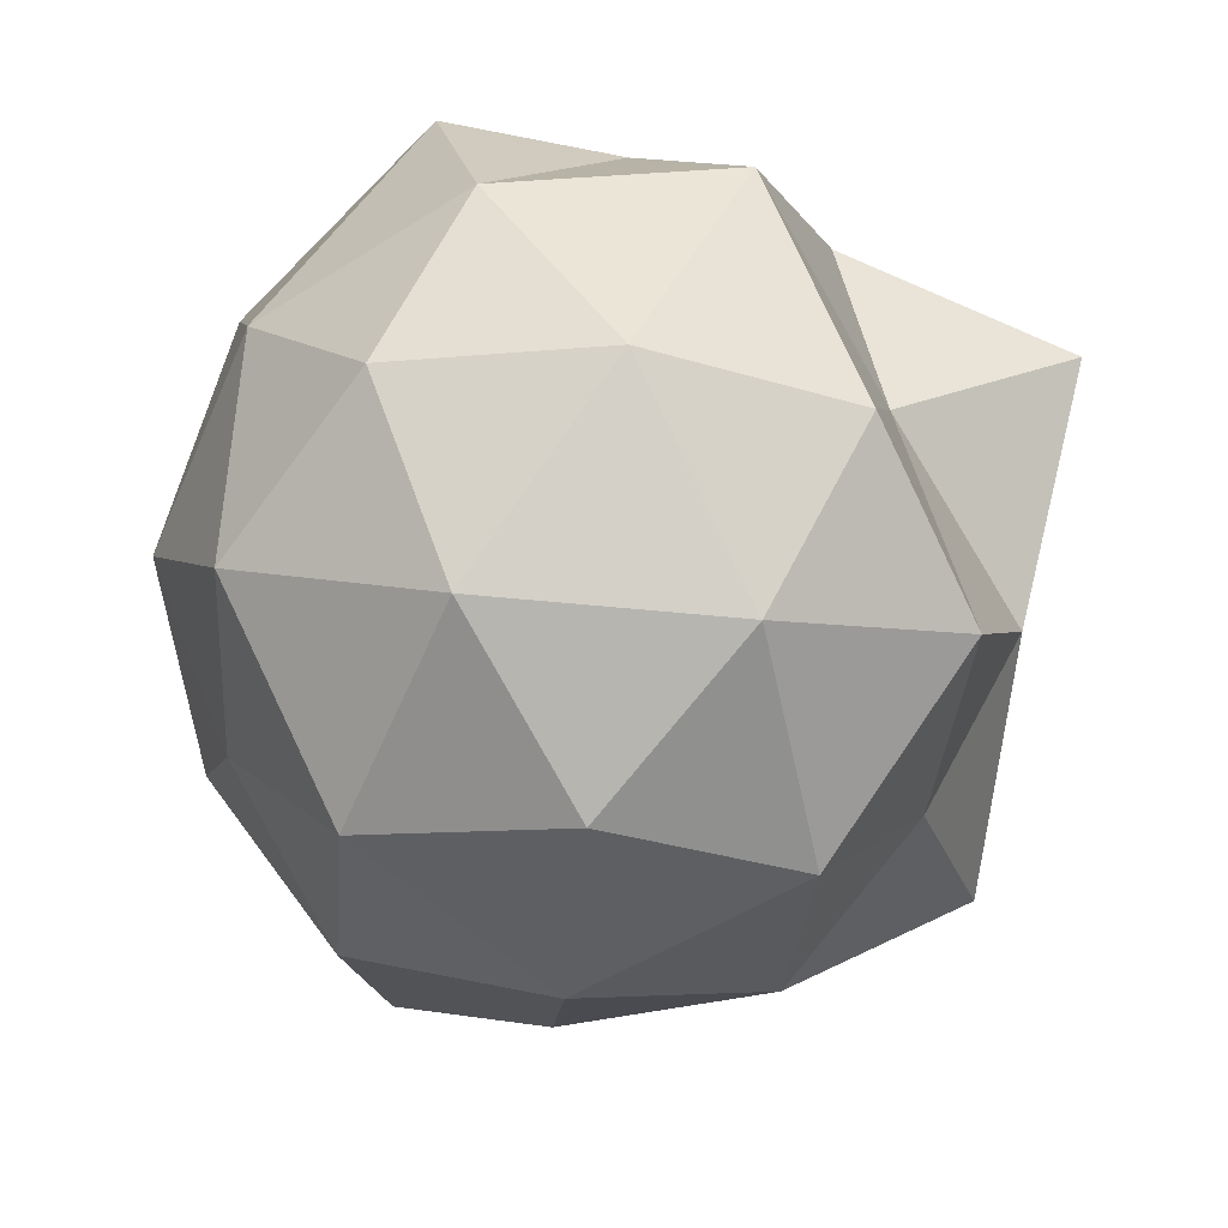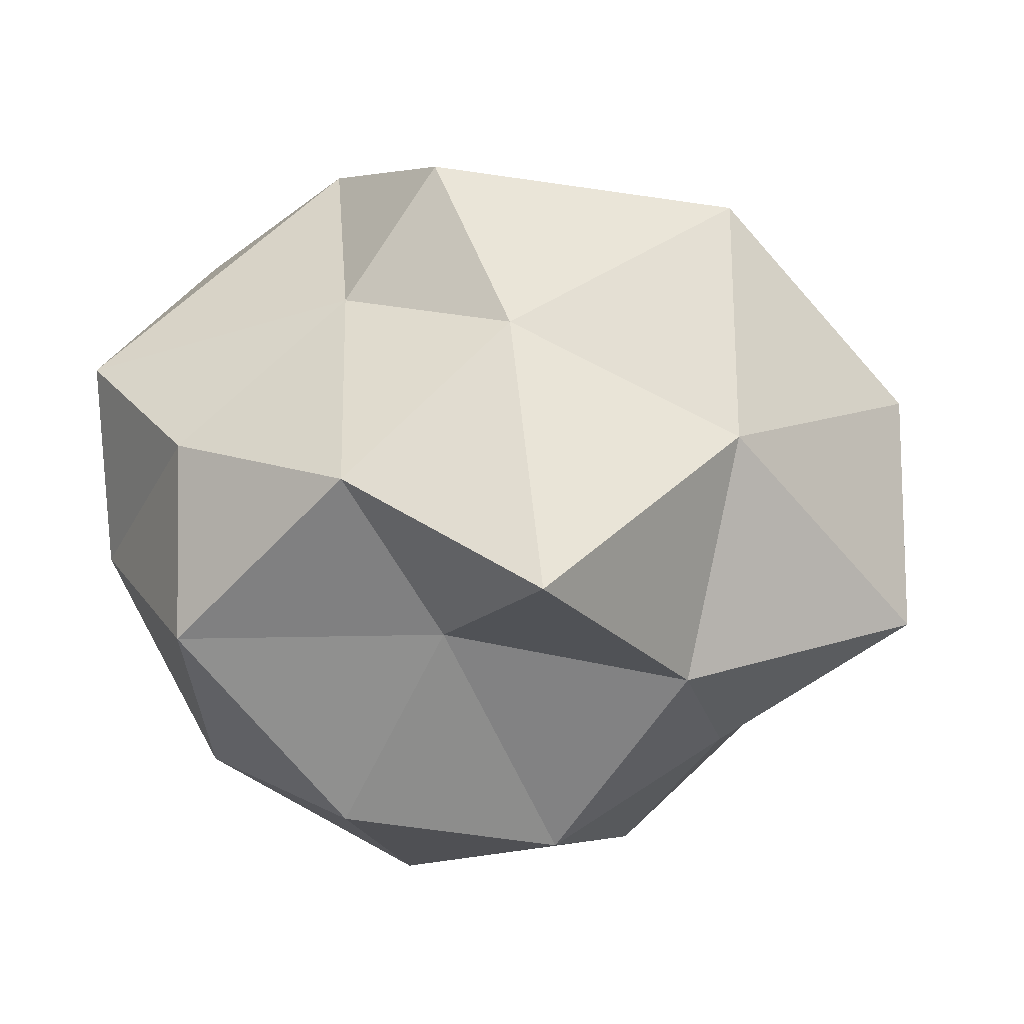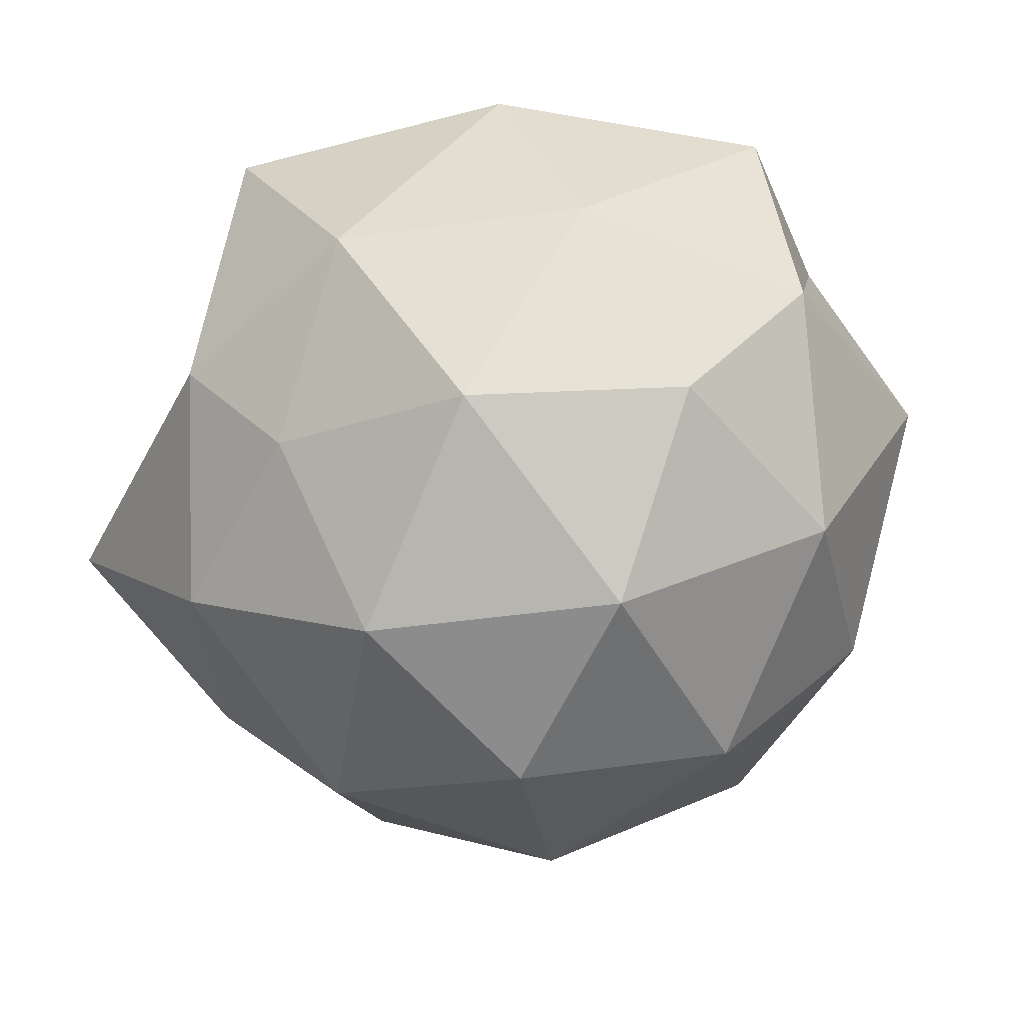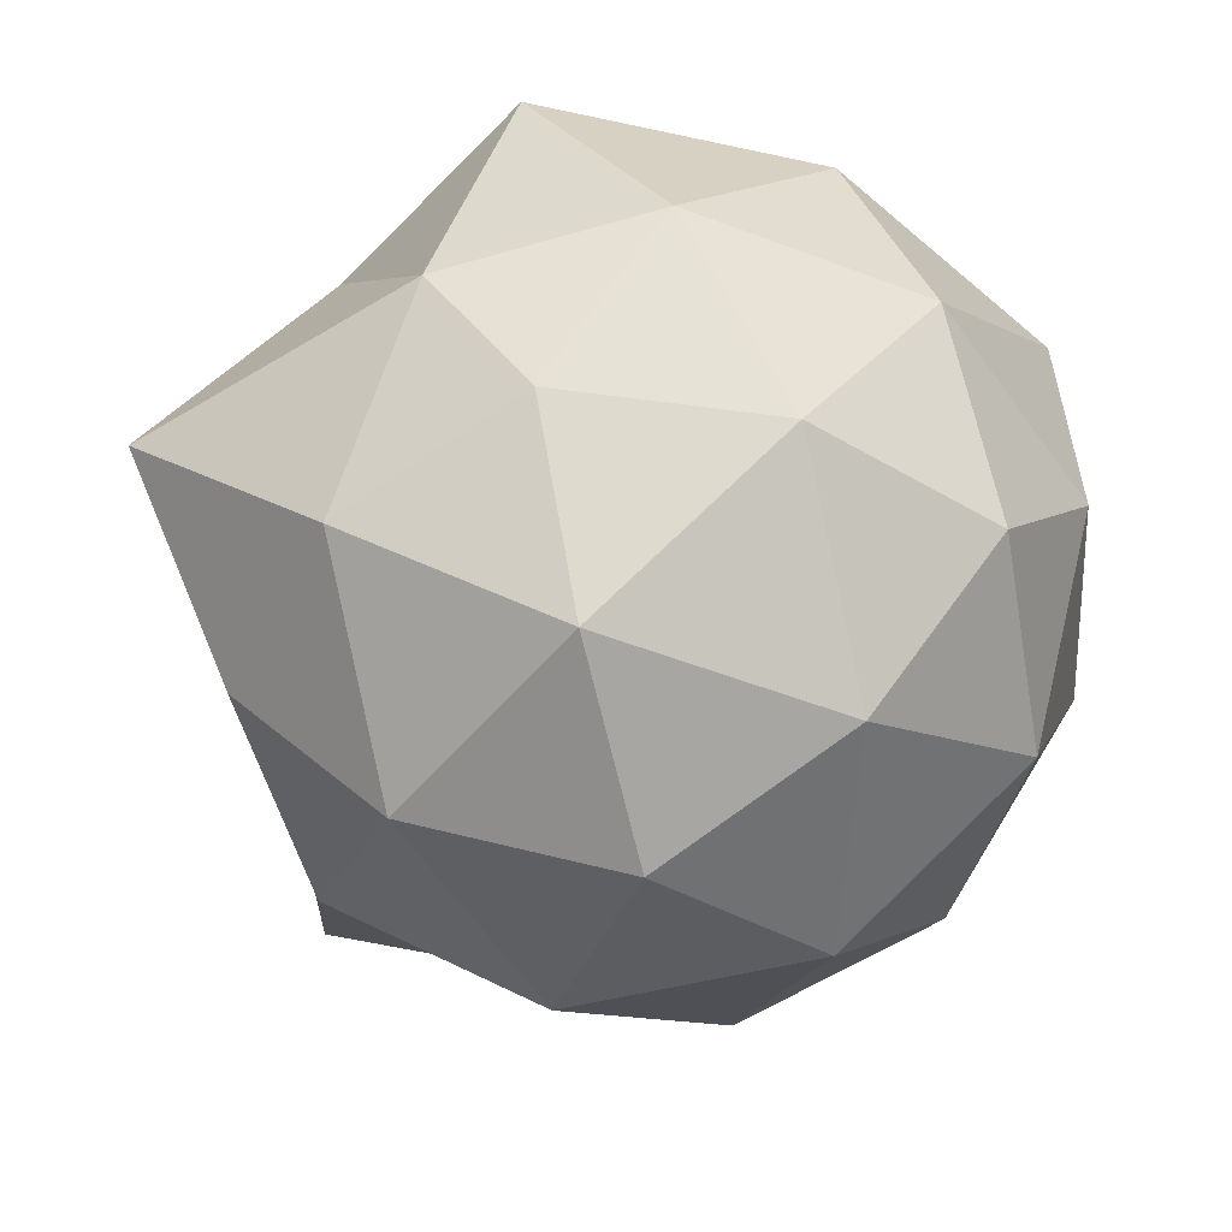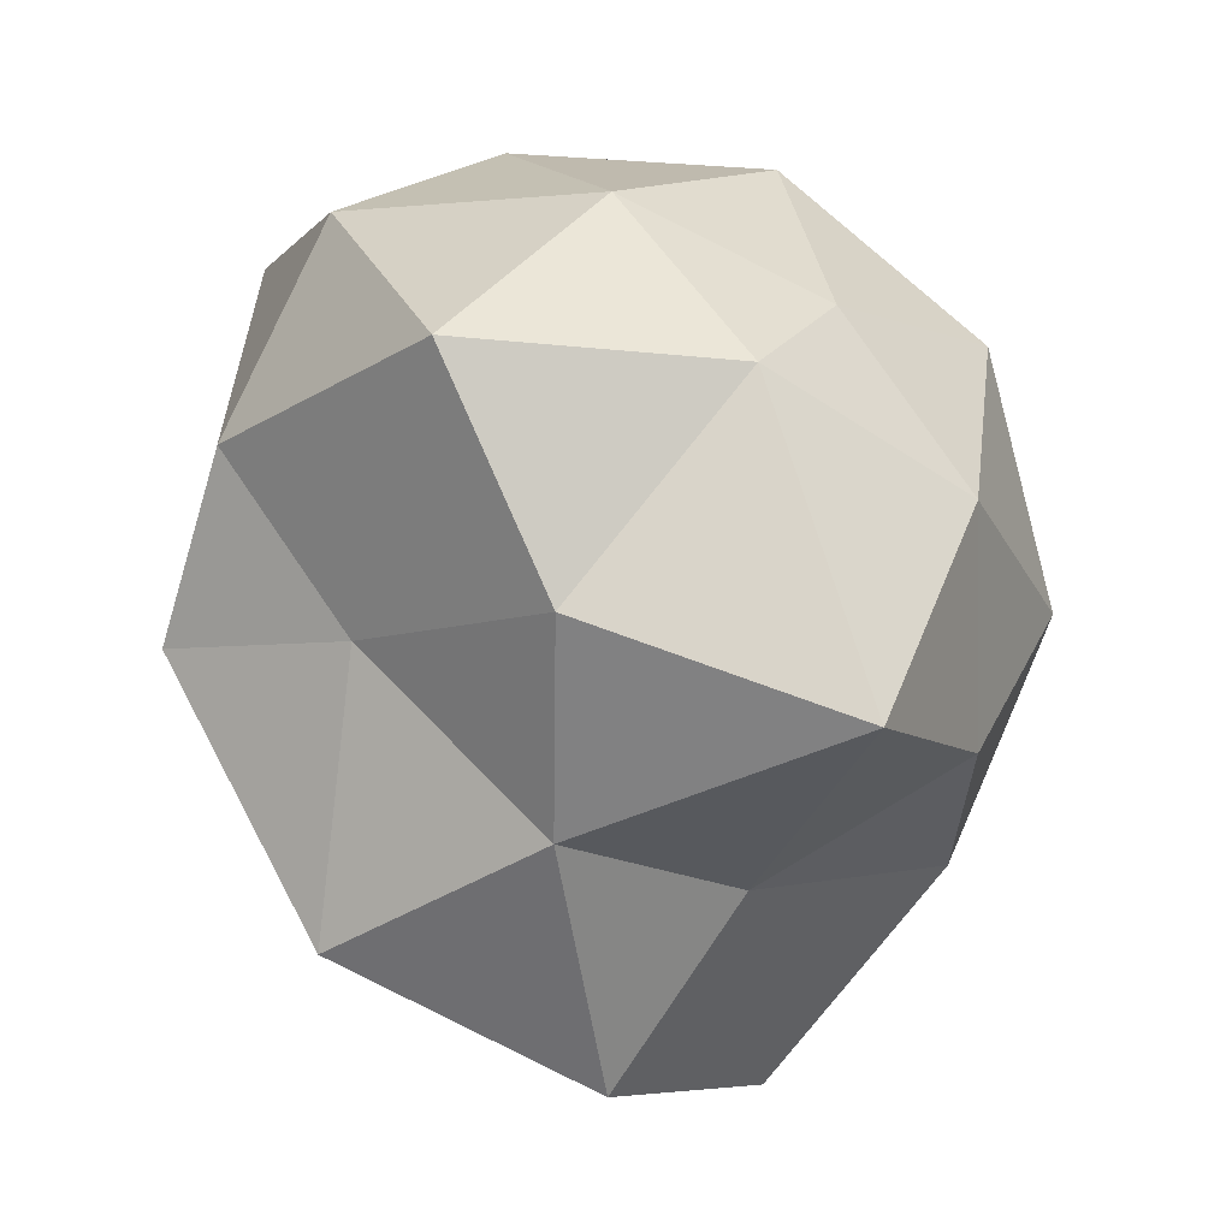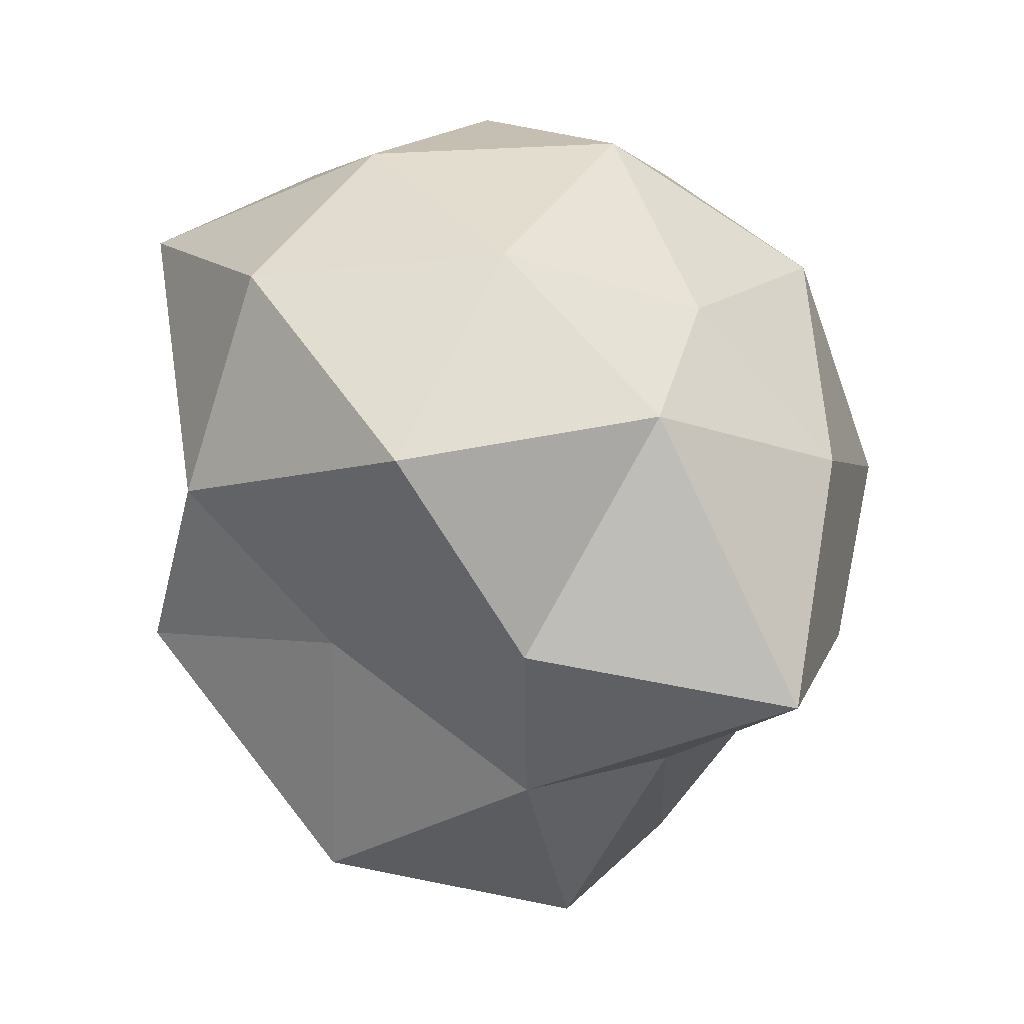
<metadata>
{"format":"obj","ext":"obj","renderer":"f3d","projection":"perspective","resolution":1024,"background":"white","views":[{"elev":-61.7,"azim":84.4,"up":"+Y"},{"elev":29.0,"azim":149.2,"up":"+Y"},{"elev":-45.5,"azim":27.1,"up":"+Y"},{"elev":-55.6,"azim":-3.7,"up":"+Y"},{"elev":36.1,"azim":-114.3,"up":"+Z"},{"elev":56.9,"azim":-125.0,"up":"+Z"}]}
</metadata>
<code>
o SmallPlant
v -0.3019 0.7383 -0.01761
v -0.2779 0.906 -0.1054
v -0.238 0.867 -0.3503
v 0.1617 0.9191 -0.2298
v -0.001387 0.8886 -0.3537
v 0.3103 1.051 0.1316
v -0.2691 1.053 -0.01755
v -0.08972 1.065 -0.2895
v 0.03741 1.234 -0.003157
v 0.2992 1.039 -0.01761
v 0.1651 1.048 -0.3936
v -0.2958 1.025 -0.2469
v -0.2445 1.039 0.159
v 0.1278 1.054 0.2749
v 0.2418 0.7383 -0.1943
v -0.09303 0.7546 -0.2783
v -0.1782 1.199 -0.14
v 0.0479 1.147 -0.1471
v -0.09303 0.7546 0.2432
v 0.1342 1.135 -0.01502
v 0.0532 1.174 0.1504
v 0.2299 1.065 -0.1856
v 0.2418 0.7383 0.159
v -0.09331 1.131 0.06094
v -0.05598 0.6027 0.1504
v 0.1415 0.6027 0.08622
v -0.001387 0.5525 -0.01761
v -0.05598 0.6027 -0.1856
v -0.1781 0.6027 -0.01761
v 0.1415 0.6027 -0.1215
v 0.08695 0.7119 0.2542
v 0.2845 0.7119 -0.01761
v -0.001387 0.8886 0.3184
v 0.3261 0.8793 0.09461
v 0.08695 0.7119 -0.2895
v -0.2326 0.7119 0.1504
v -0.2326 0.7119 -0.1856
v -0.1758 0.8588 0.268
v -0.3871 0.867 0.1086
v 0.3483 0.9073 -0.1042
v 0.1961 0.8886 0.2542
v -0.1133 1.069 0.3071
f 33 31 41
f 29 25 36
f 28 37 16
f 32 15 40
f 33 41 14
f 29 1 37
f 23 32 34
f 19 31 33
f 25 19 36
f 5 3 8
f 28 29 37
f 30 35 15
f 25 31 19
f 28 16 35
f 26 27 30
f 17 7 24
f 29 36 1
f 22 11 18
f 3 12 8
f 7 13 24
f 32 30 15
f 26 23 31
f 27 28 30
f 17 24 9
f 25 26 31
f 42 14 21
f 18 8 17
f 27 25 29
f 20 22 18
f 18 17 9
f 5 8 11
f 8 12 17
f 27 29 28
f 40 4 22
f 23 26 32
f 34 10 6
f 24 42 21
f 27 26 25
f 41 34 6
f 24 21 9
f 20 18 9
f 40 22 10
f 21 20 9
f 41 6 14
f 6 10 20
f 39 13 7
f 4 11 22
f 21 6 20
f 2 39 7
f 2 7 12
f 30 28 35
f 34 32 40
f 31 23 41
f 39 36 38
f 34 40 10
f 32 26 30
f 3 2 12
f 37 1 2
f 39 38 13
f 36 19 38
f 38 42 13
f 3 37 2
f 4 35 5
f 35 16 5
f 12 7 17
f 38 33 42
f 33 14 42
f 4 5 11
f 16 3 5
f 11 8 18
f 10 22 20
f 13 42 24
f 23 34 41
f 14 6 21
f 15 4 40
f 1 39 2
f 1 36 39
f 16 37 3
f 15 35 4
f 19 33 38

</code>
